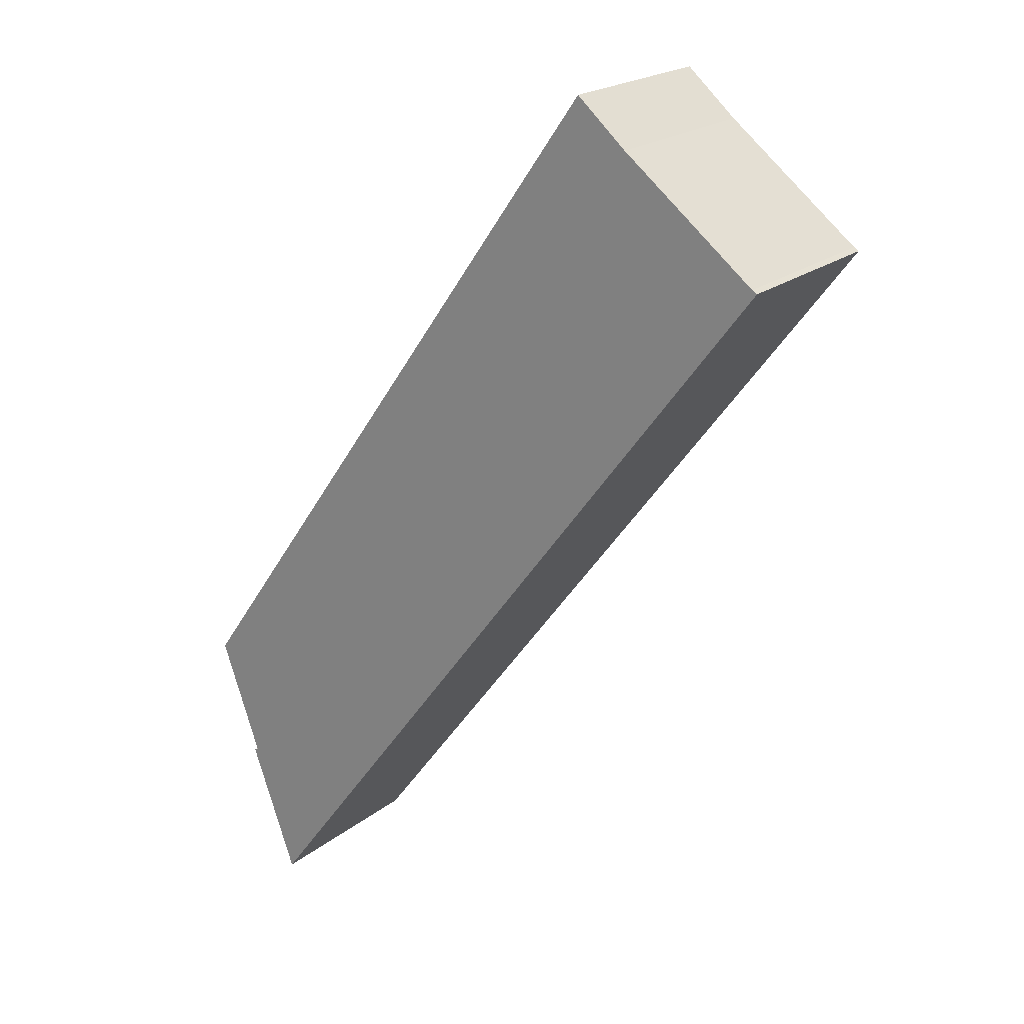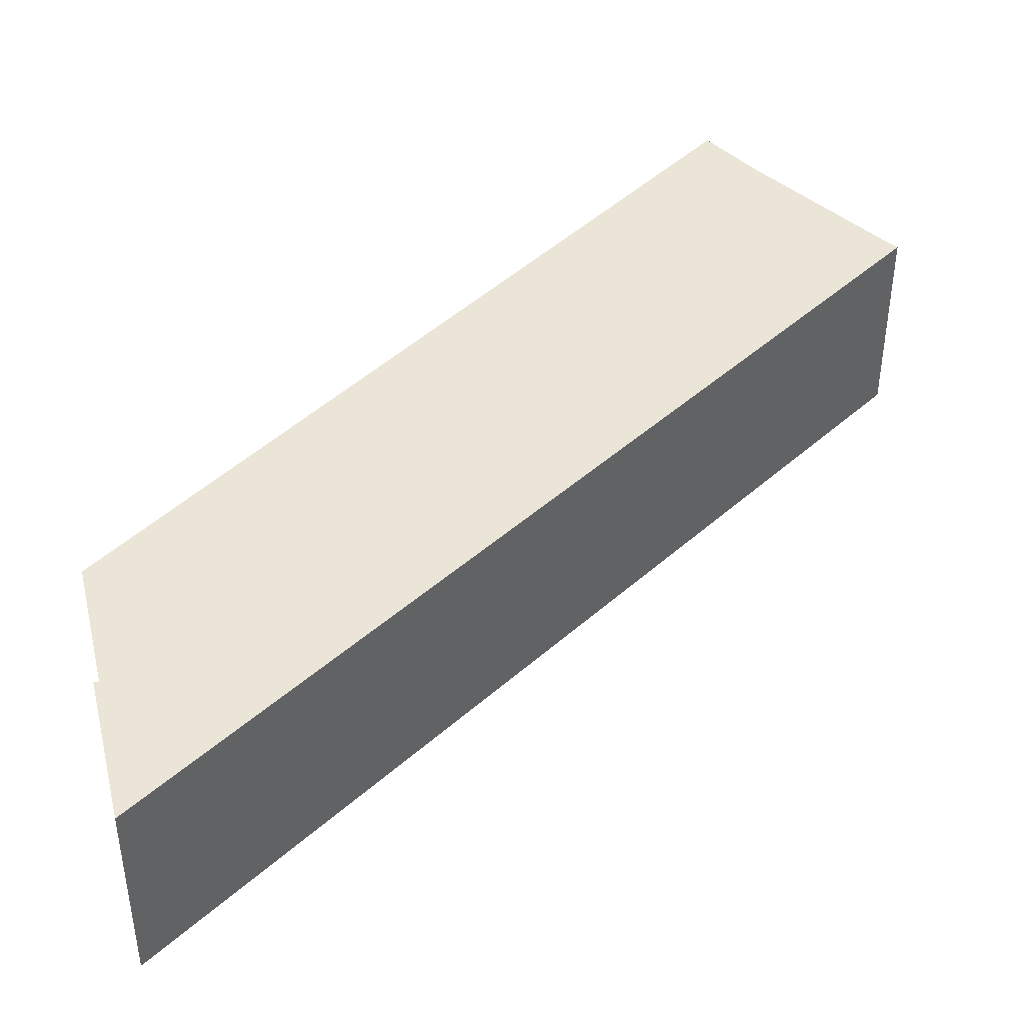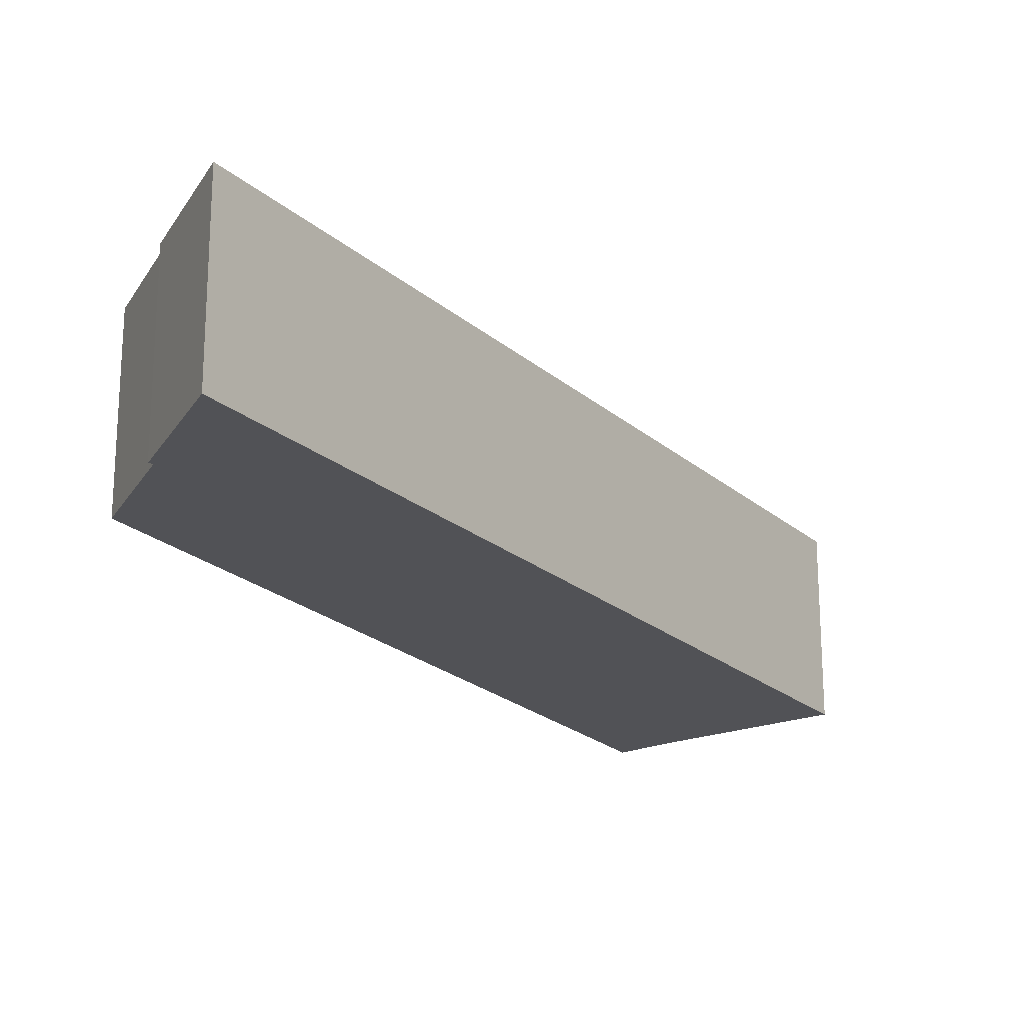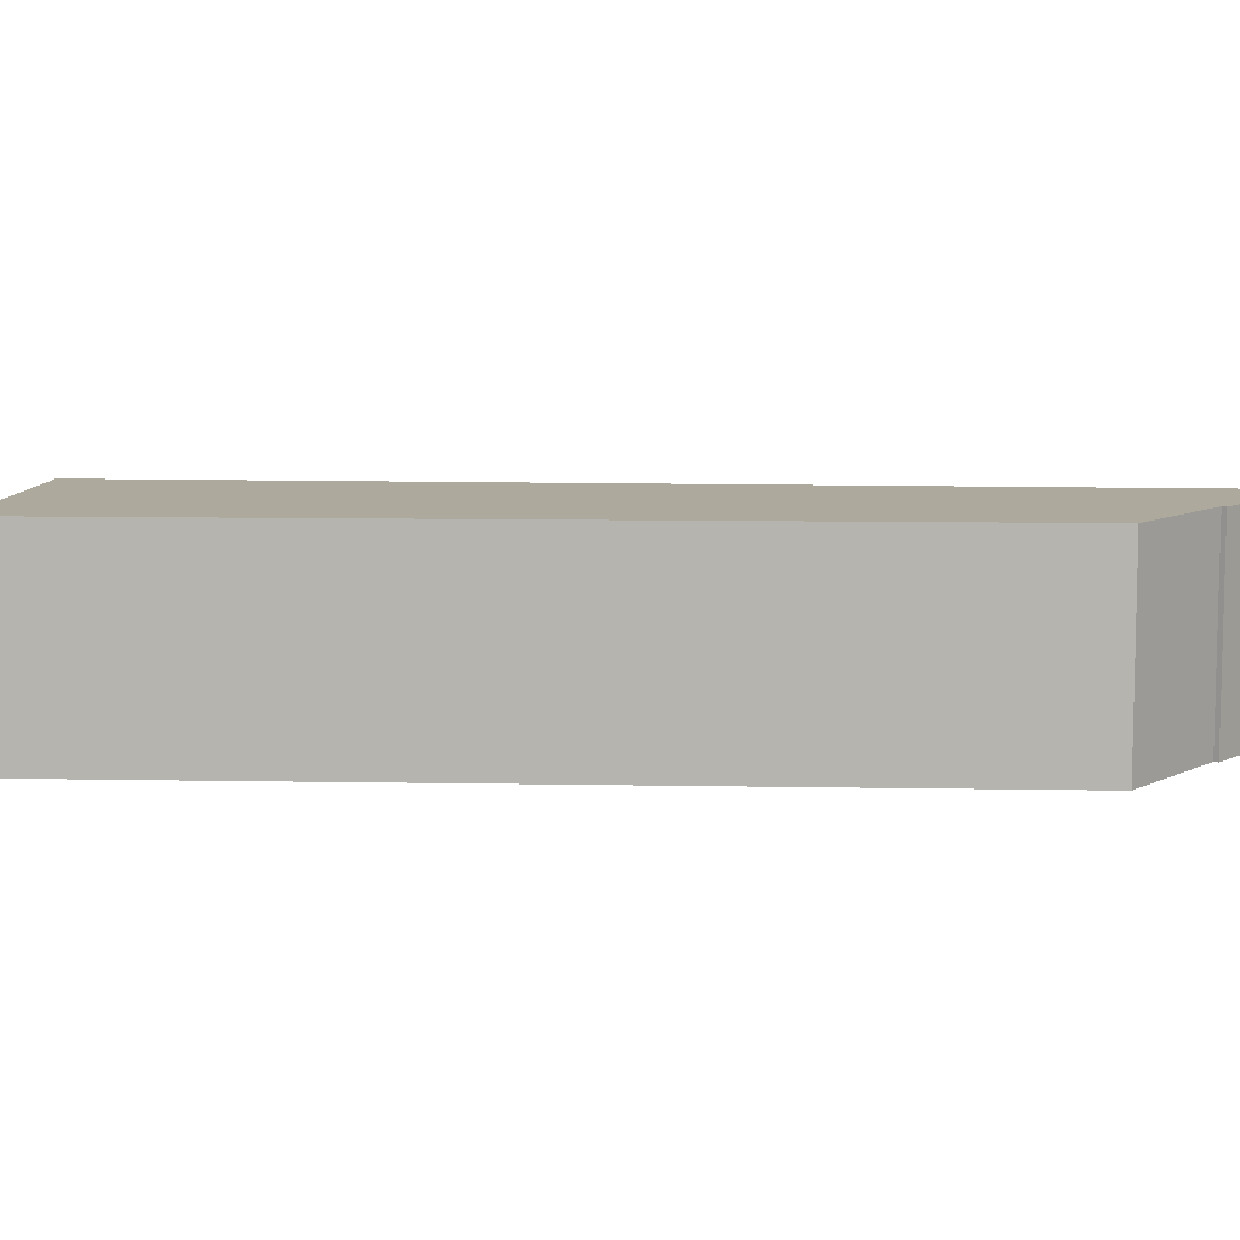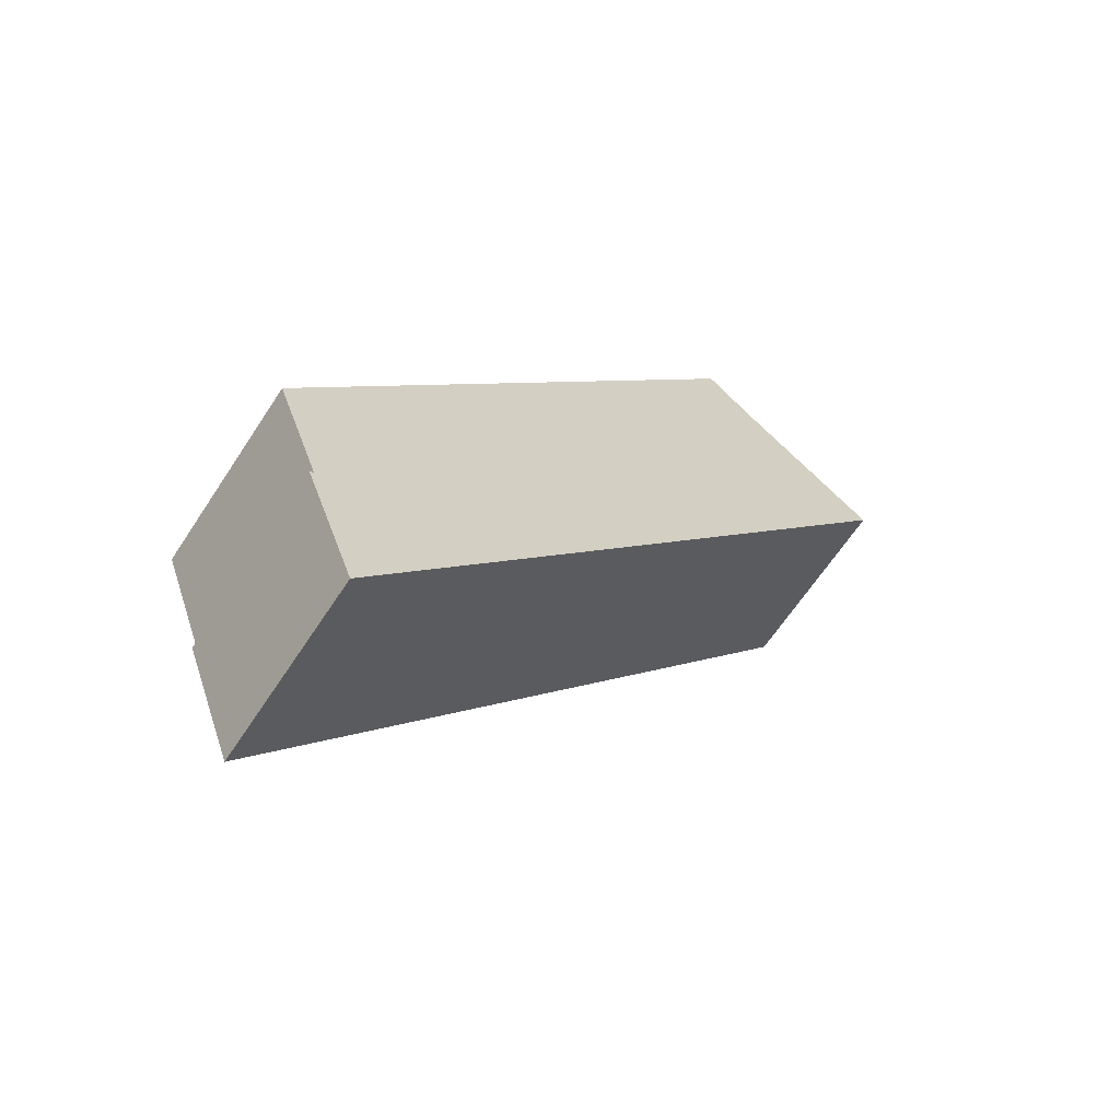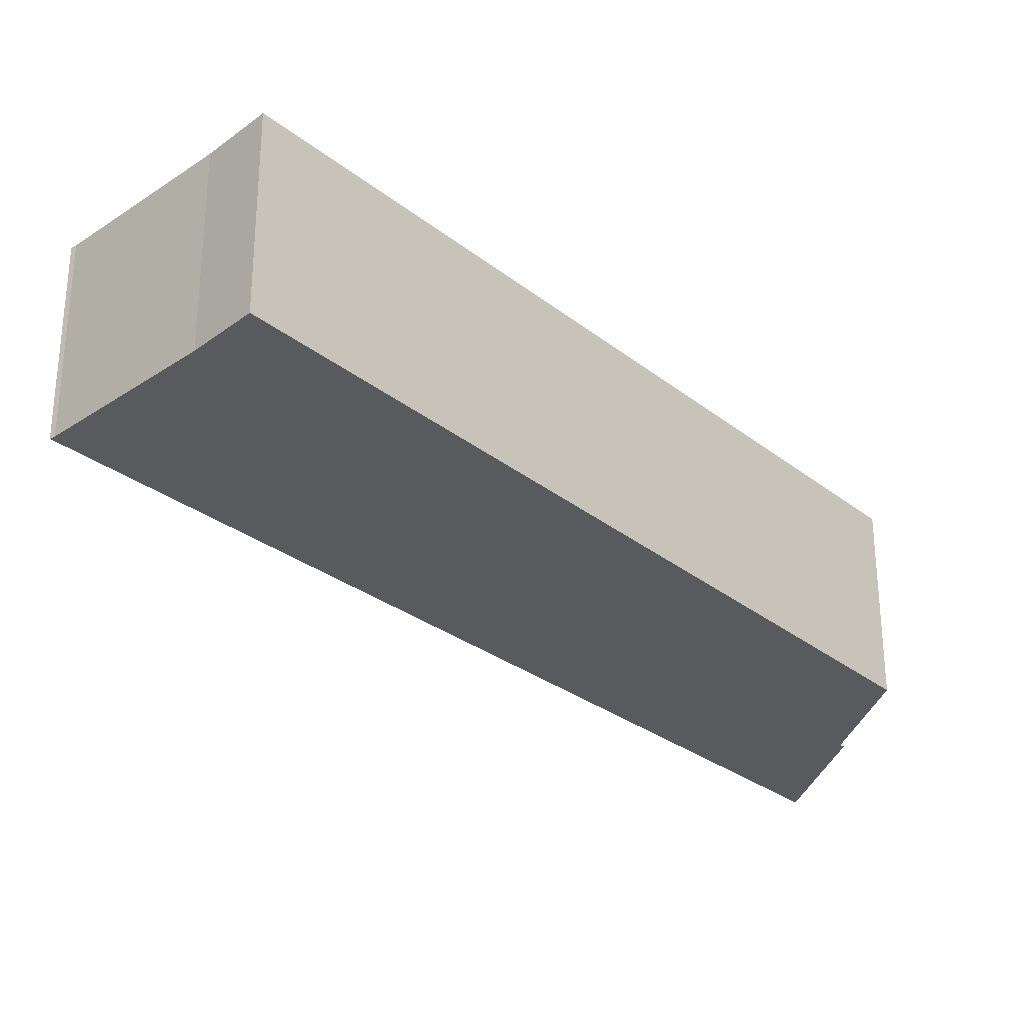
<metadata>
{"format":"obj","ext":"obj","renderer":"f3d","projection":"perspective","resolution":1024,"background":"white","views":[{"elev":21.3,"azim":-143.6,"up":"+Z"},{"elev":44.0,"azim":-173.1,"up":"+Y"},{"elev":-21.2,"azim":177.0,"up":"+Y"},{"elev":8.9,"azim":57.6,"up":"+Y"},{"elev":-63.8,"azim":146.9,"up":"+Z"},{"elev":-30.6,"azim":6.2,"up":"+Y"}]}
</metadata>
<code>
v  2.759 3.677 2.131
v  12.26 3.677 -12.52
v  0.347 3.677 0.253
v  13.11 3.677 -10.2
v  3.759 3.677 2.995
v  9.545 3.677 -12.73
v  12.34 3.677 -12.55
v  11.37 3.677 -15.16
v  0 3.677 2.252e-16
v  0.097 3.677 0.059
v  12.34 7.684e-16 -12.55
v  11.37 9.283e-16 -15.16
v  13.11 6.247e-16 -10.2
v  12.26 7.669e-16 -12.52
v  9.545 7.794e-16 -12.73
v  0 0 0
v  0.097 -3.613e-18 0.059
v  2.759 -1.305e-16 2.131
v  0.347 -1.549e-17 0.253
v  3.759 -1.834e-16 2.995
g defaultobject
f 1 2 3
f 2 1 4
f 4 1 5
f 6 7 8
f 7 6 2
f 2 6 9
f 2 9 10
f 2 10 3
f 11 8 7
f 8 11 12
f 13 2 4
f 2 13 14
f 12 6 8
f 6 12 9
f 9 12 15
f 9 15 16
f 16 10 9
f 10 16 17
f 17 3 10
f 3 17 1
f 1 17 18
f 18 17 19
f 18 5 1
f 5 18 20
f 20 4 5
f 4 20 13
f 14 7 2
f 7 14 11
f 11 14 12
f 15 17 16
f 17 15 19
f 19 15 18
f 18 15 20
f 20 15 13
f 13 15 14
f 14 15 12

</code>
